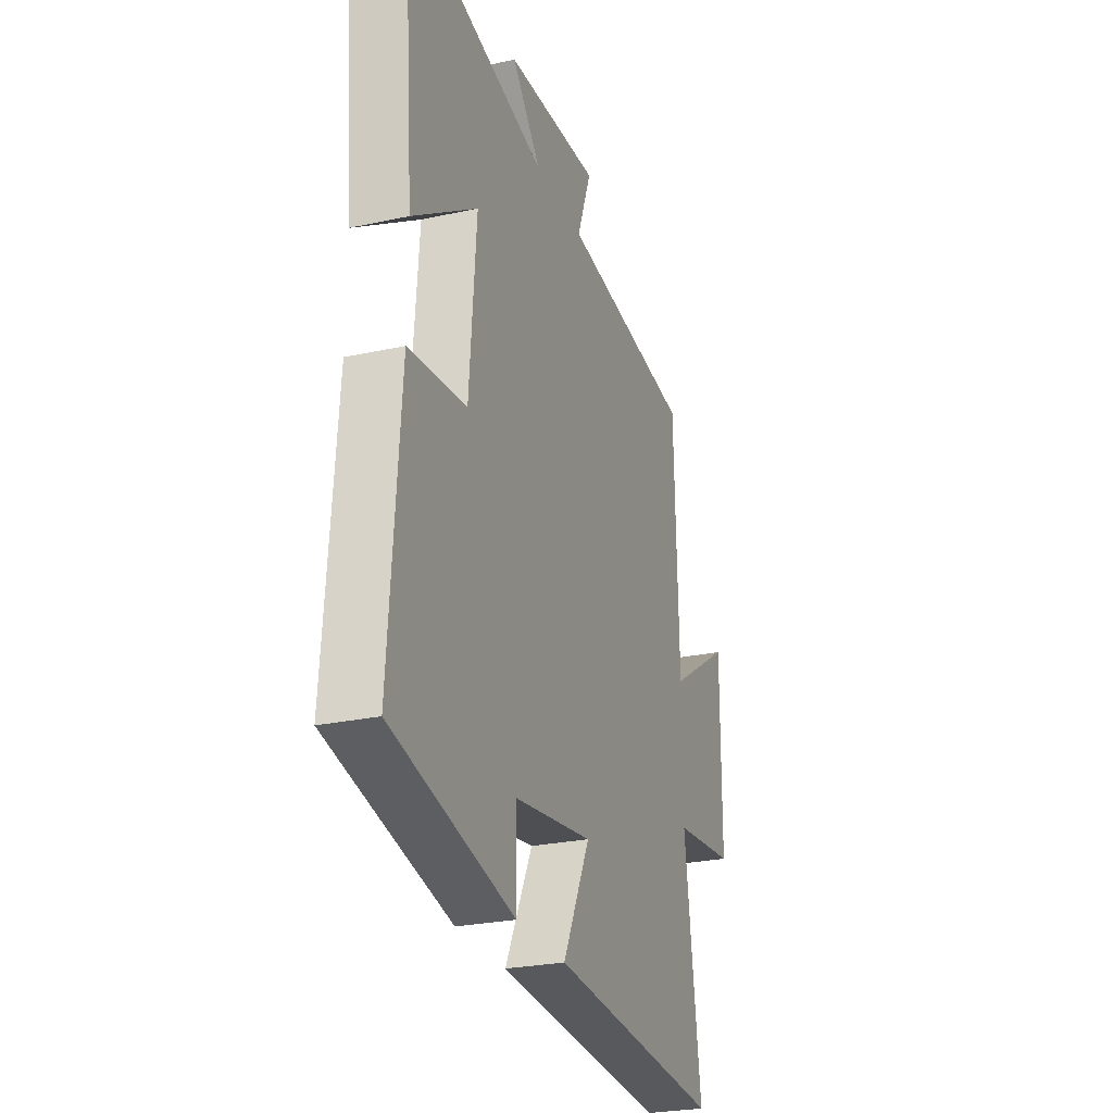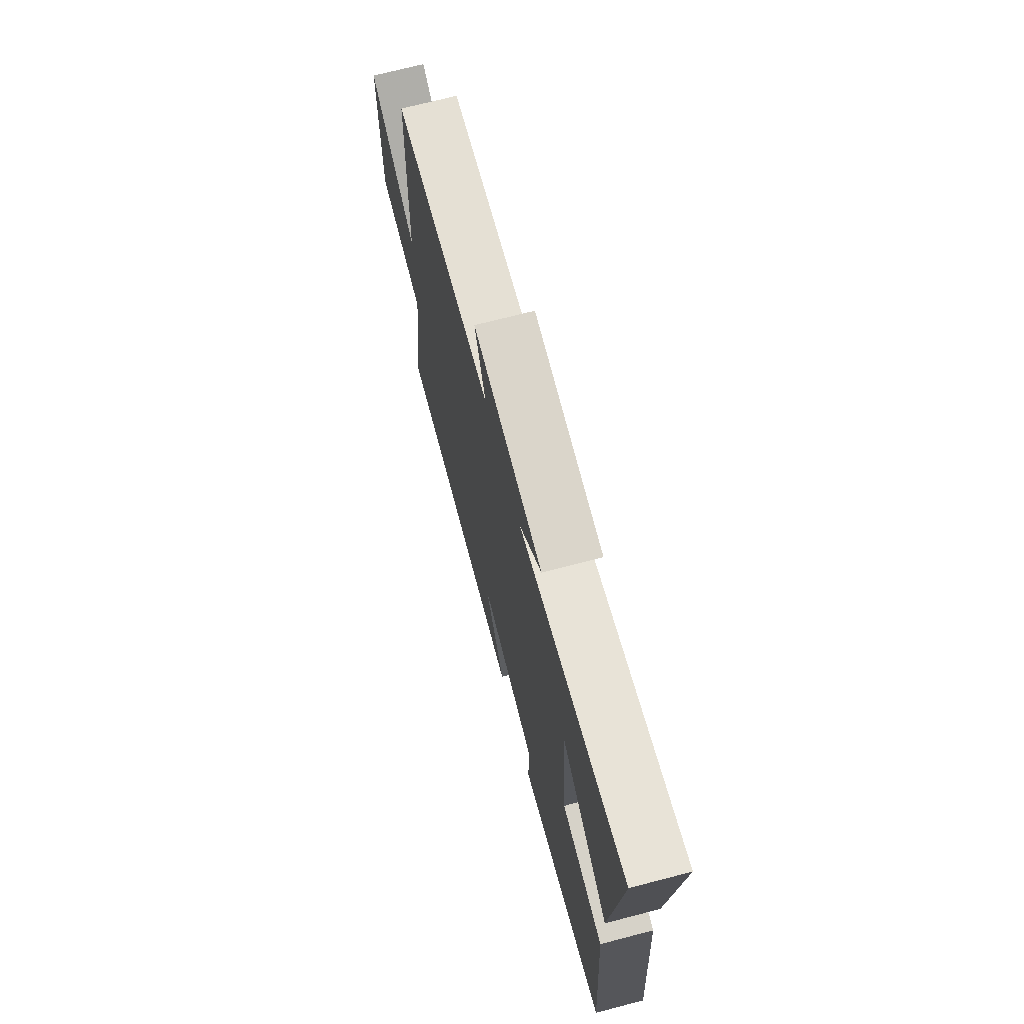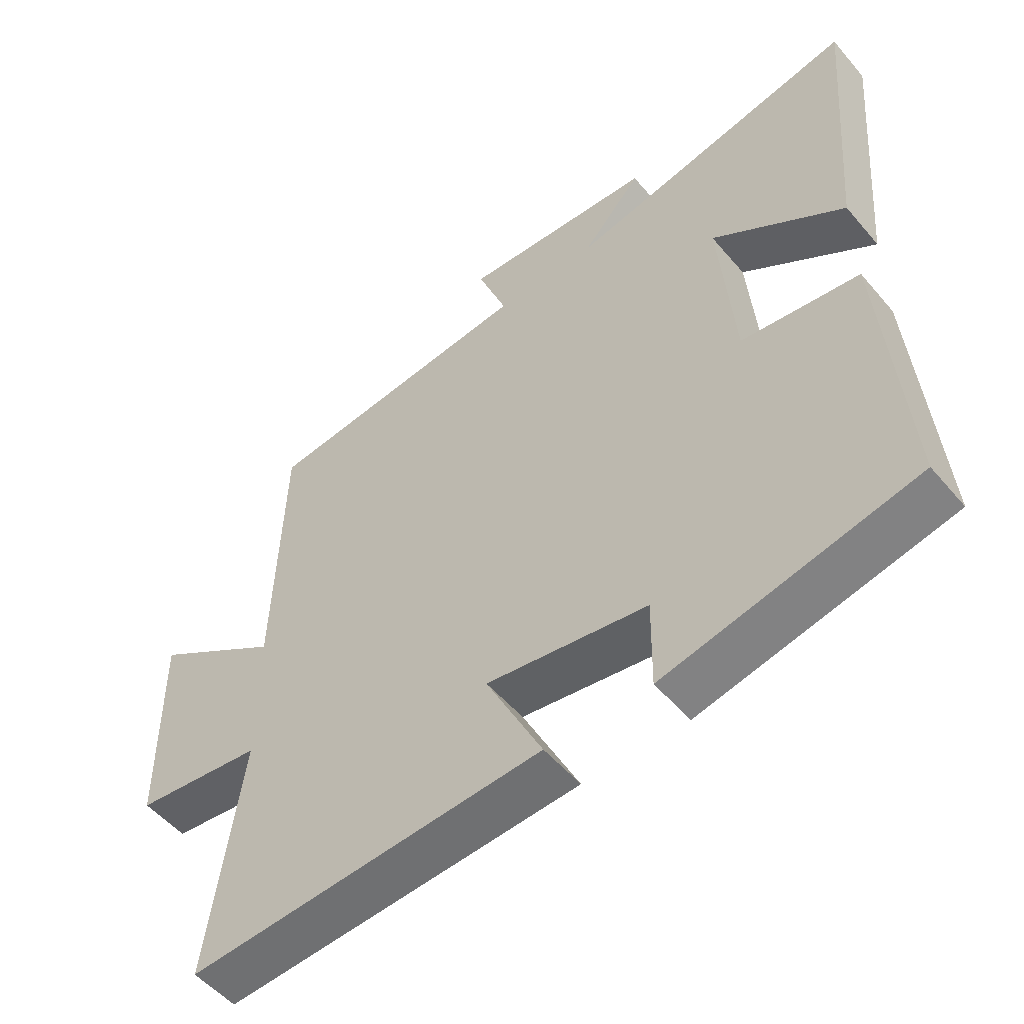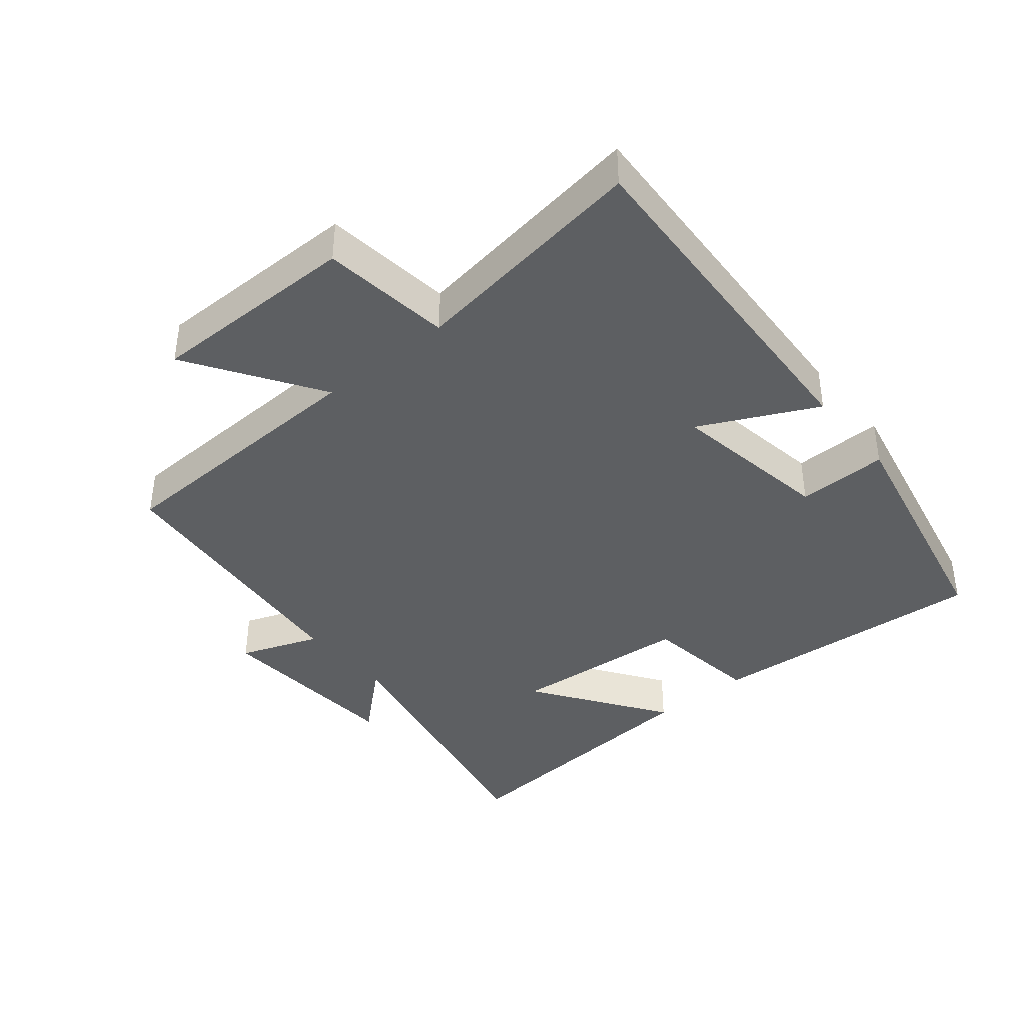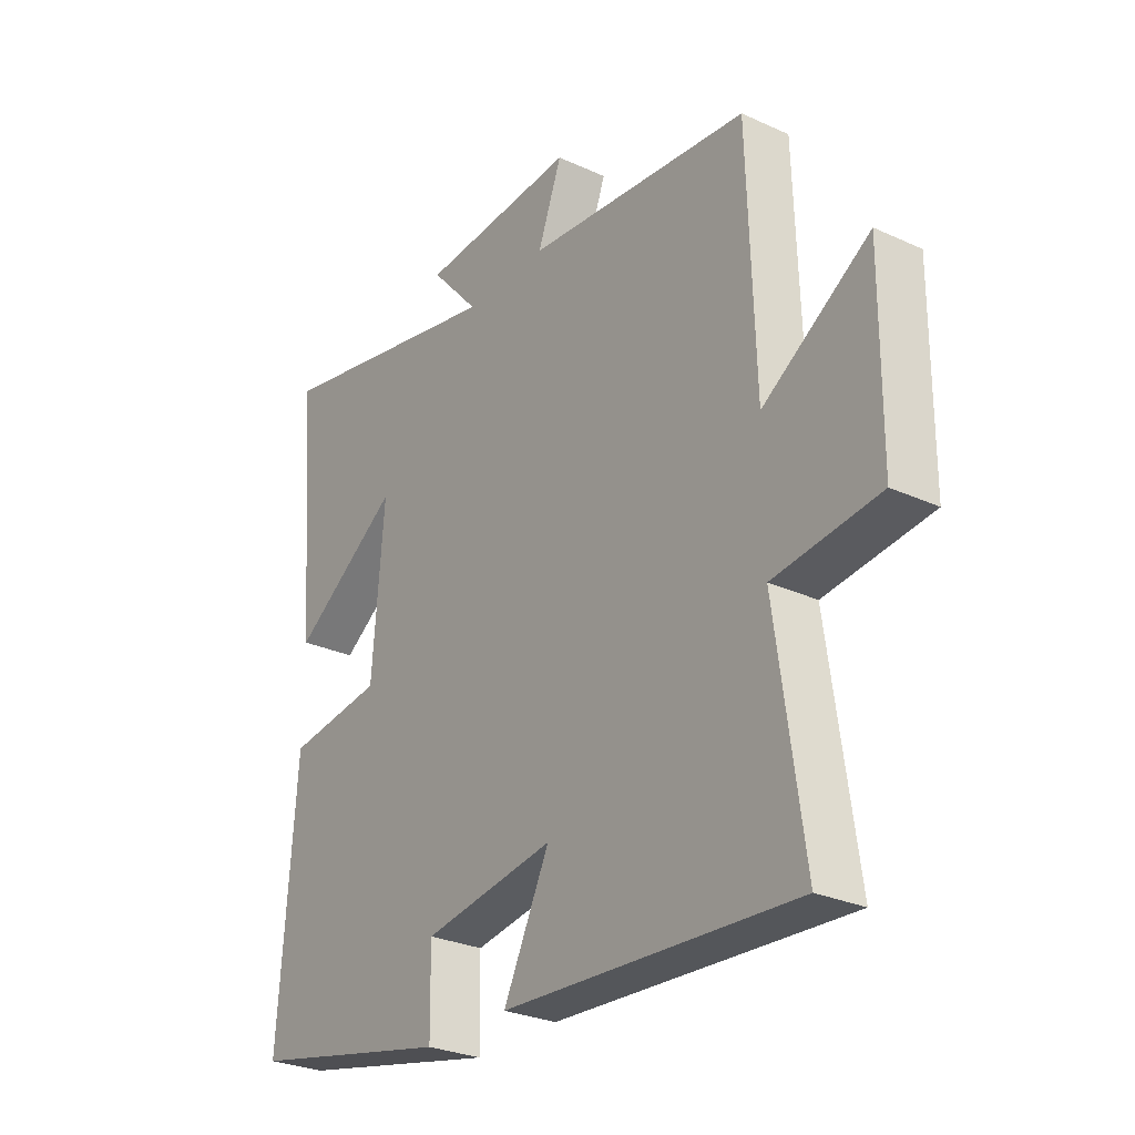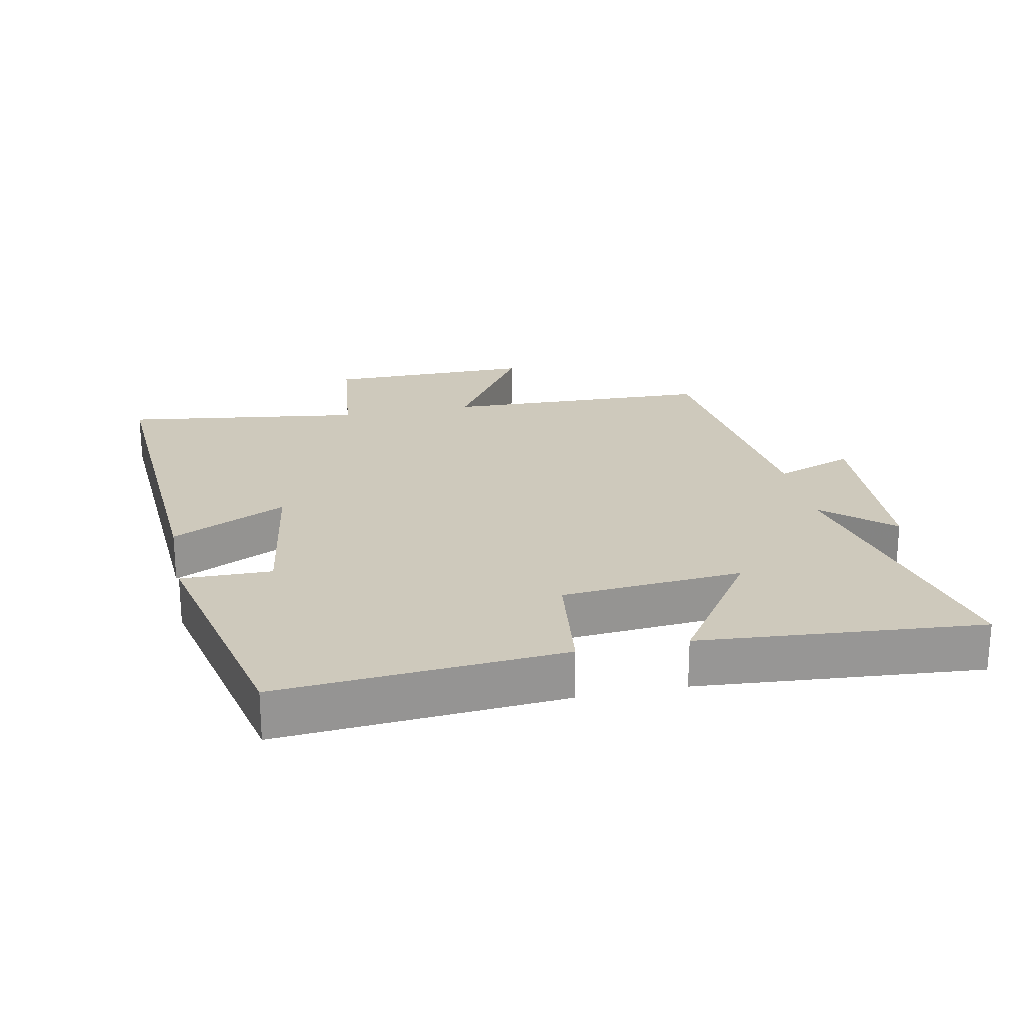
<metadata>
{"format":"obj","ext":"obj","renderer":"f3d","projection":"perspective","resolution":1024,"background":"white","views":[{"elev":-26.2,"azim":-71.0,"up":"+Z"},{"elev":71.0,"azim":-104.6,"up":"+Z"},{"elev":-52.6,"azim":-140.9,"up":"+Z"},{"elev":-39.5,"azim":129.8,"up":"+Y"},{"elev":-28.1,"azim":55.2,"up":"+Z"},{"elev":22.5,"azim":-101.7,"up":"+Y"}]}
</metadata>
<code>
v -0.532 0.07 -0.417
v -0.5 0.07 0.011
v -0.32 0.07 0.034
v -0.298 0.07 0.308
v -0.5 0.07 0.171
v -0.535 0.07 0.596
v -0.089 0.07 0.5
v -0.18 0.07 0.602
v 0.114 0.07 0.62
v 0.069 0.07 0.5
v 0.487 0.07 0.455
v 0.5 0.07 0.044
v 0.698 0.07 0.171
v 0.696 0.07 -0.145
v 0.5 0.07 -0.168
v 0.551 0.07 -0.532
v 0.007 0.07 -0.5
v 0.093 0.07 -0.325
v -0.153 0.07 -0.363
v -0.151 0.07 -0.5
v -0.532 0 -0.417
v -0.5 0 0.011
v -0.32 0 0.034
v -0.298 0 0.308
v -0.5 0 0.171
v -0.535 0 0.596
v -0.089 0 0.5
v -0.18 0 0.602
v 0.114 0 0.62
v 0.069 0 0.5
v 0.487 0 0.455
v 0.5 0 0.044
v 0.698 0 0.171
v 0.696 0 -0.145
v 0.5 0 -0.168
v 0.551 0 -0.532
v 0.007 0 -0.5
v 0.093 0 -0.325
v -0.153 0 -0.363
v -0.151 0 -0.5
f 19 20 1 2
f 18 19 2 3
f 15 16 17 18
f 15 18 3 4
f 12 13 14 15
f 10 11 12 15
f 10 15 4
f 7 8 9 10
f 7 10 4
f 4 5 6 7
f 22 21 40 39
f 23 22 39 38
f 38 37 36 35
f 24 23 38 35
f 35 34 33 32
f 35 32 31 30
f 24 35 30
f 30 29 28 27
f 24 30 27
f 27 26 25 24
f 1 21 22 2
f 2 22 23 3
f 3 23 24 4
f 4 24 25 5
f 5 25 26 6
f 6 26 27 7
f 7 27 28 8
f 8 28 29 9
f 9 29 30 10
f 10 30 31 11
f 11 31 32 12
f 12 32 33 13
f 13 33 34 14
f 14 34 35 15
f 15 35 36 16
f 16 36 37 17
f 17 37 38 18
f 18 38 39 19
f 19 39 40 20
f 20 40 21 1

</code>
